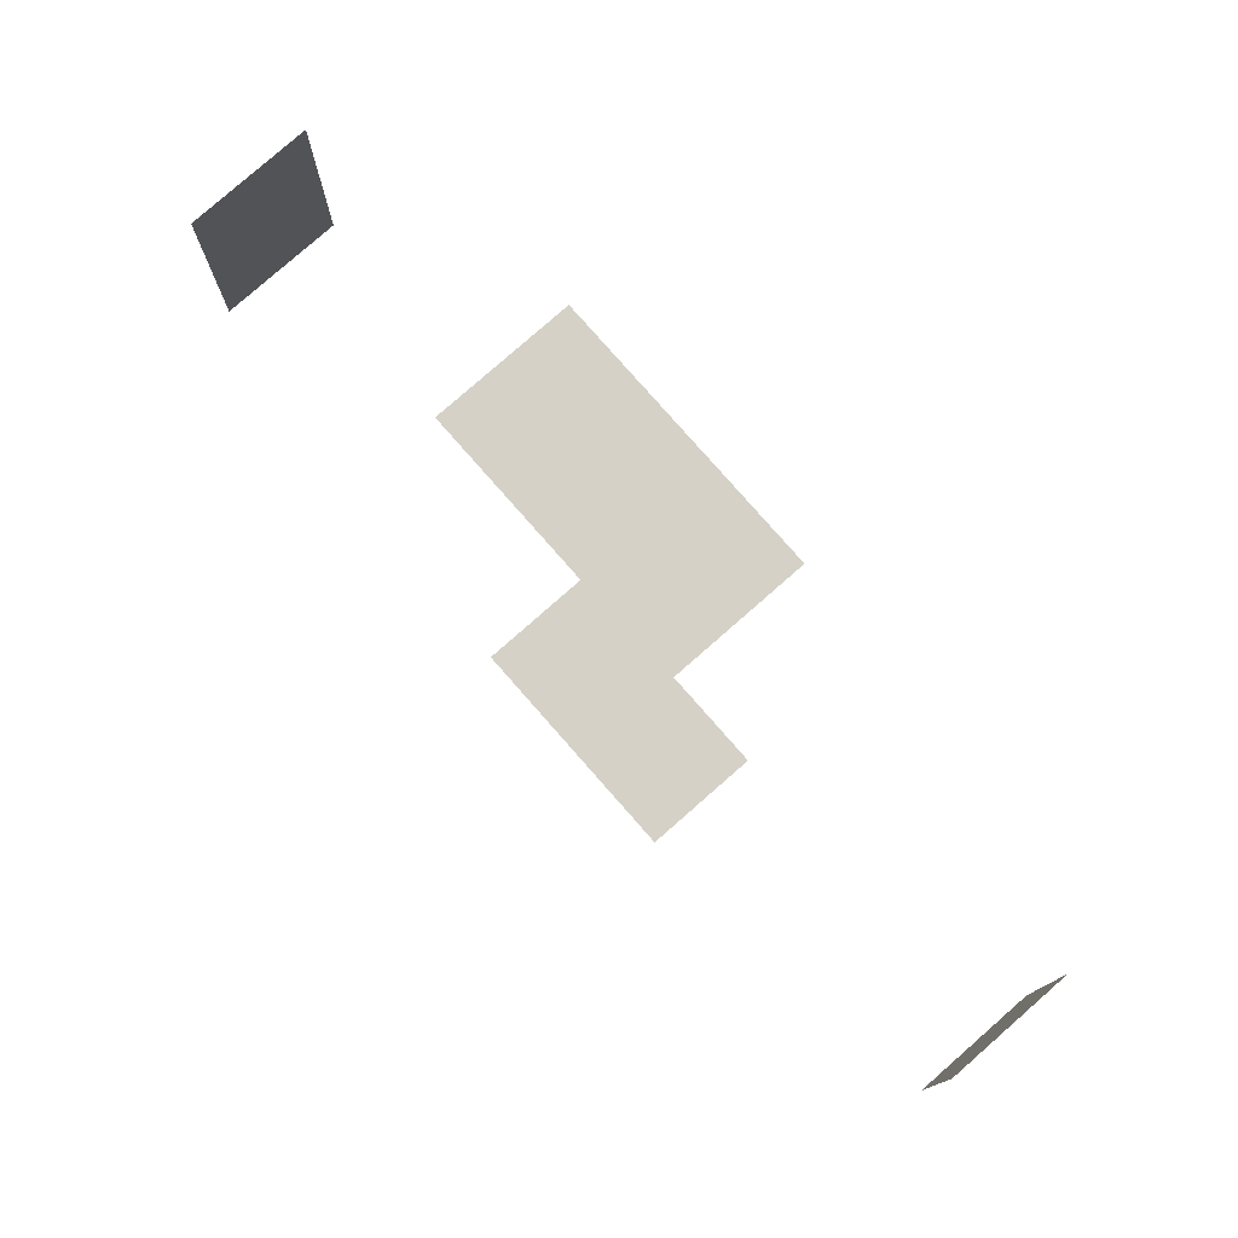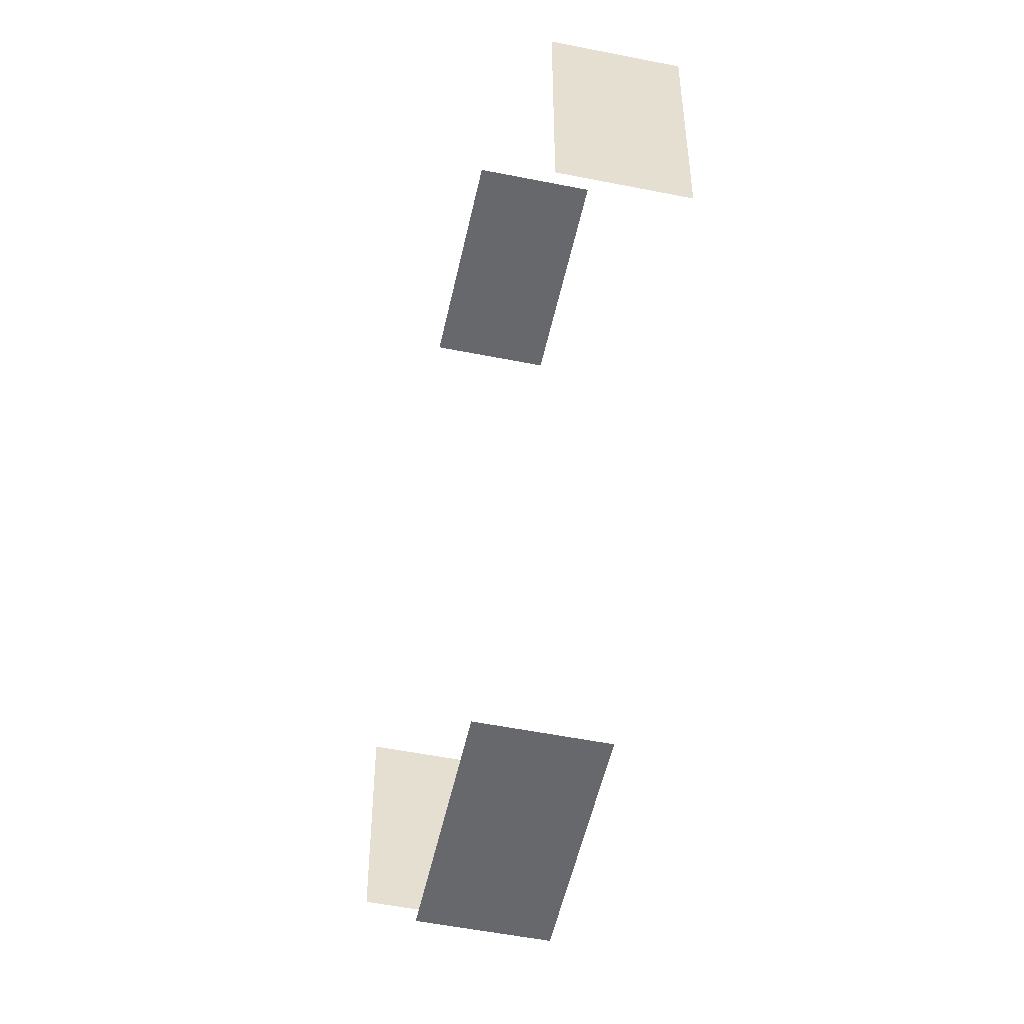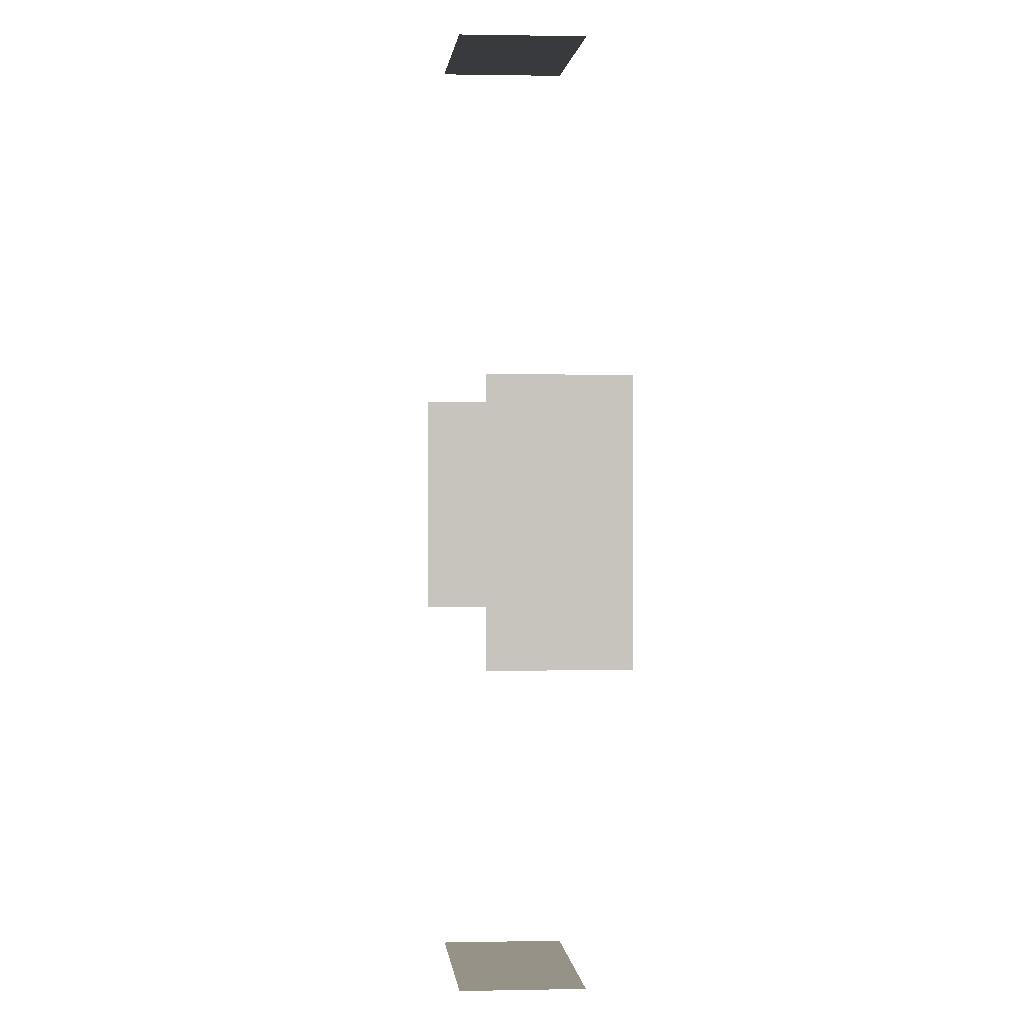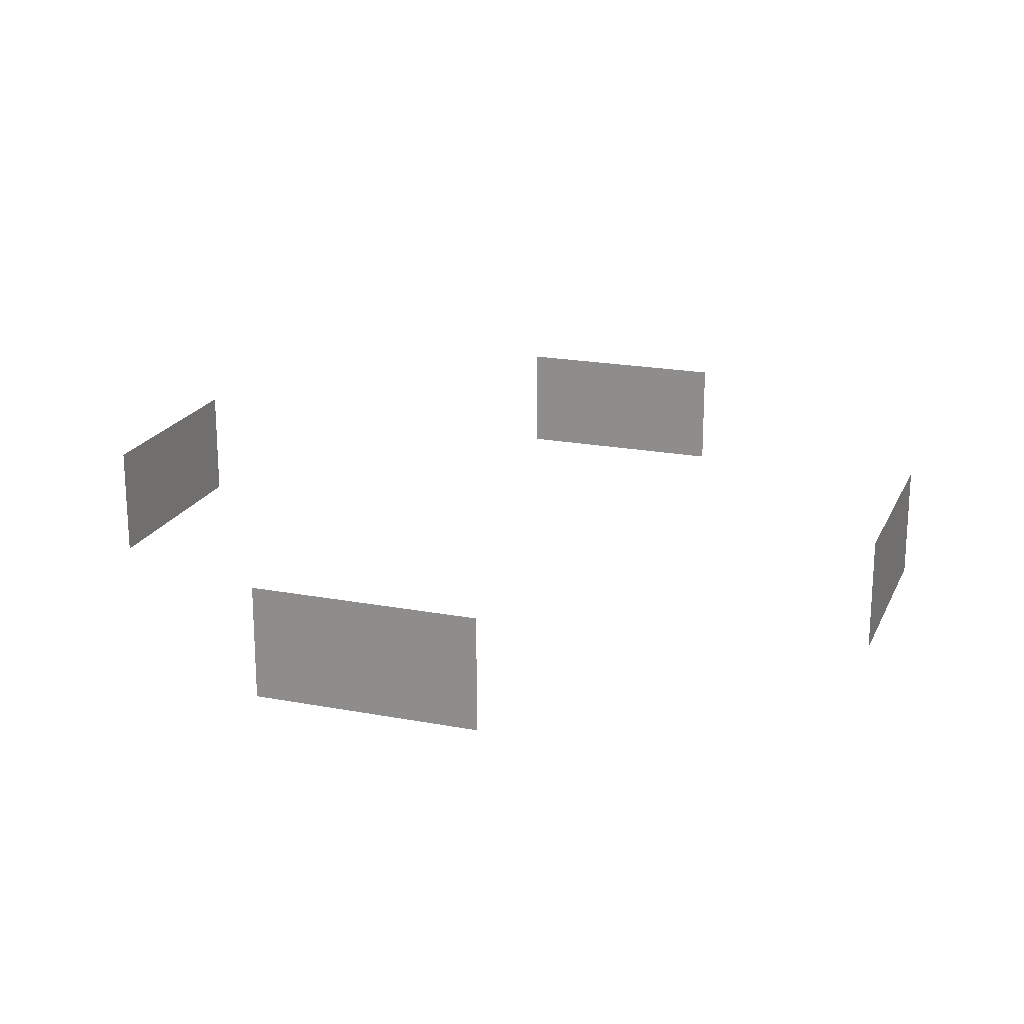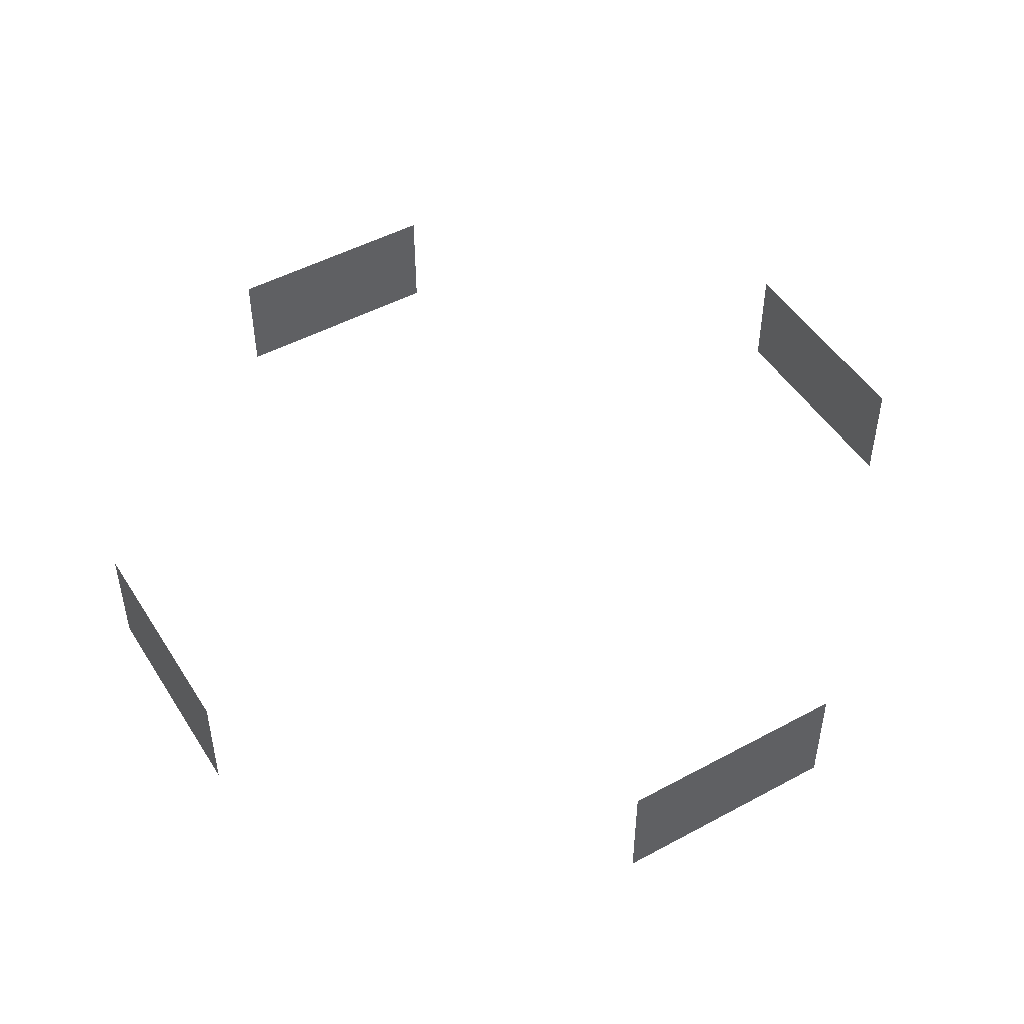
<metadata>
{"format":"obj","ext":"obj","renderer":"f3d","projection":"perspective","resolution":1024,"background":"white","views":[{"elev":78.9,"azim":-131.3,"up":"+Y"},{"elev":-52.5,"azim":-102.2,"up":"+Y"},{"elev":1.1,"azim":85.1,"up":"+Y"},{"elev":20.1,"azim":-70.8,"up":"+Z"},{"elev":48.7,"azim":-31.0,"up":"+Z"}]}
</metadata>
<code>
g Spleef_Arena_1_fence
v 2 4 -2
v 2 -4 -2
v 2 -4 2
v 2 4 2
v 21 15 -2
v 13 15 -2
v 13 15 2
v 21 15 2
v 32 -4 -2
v 32 4 -2
v 32 4 2
v 32 -4 2
v 13 -15 -2
v 21 -15 -2
v 21 -15 2
v 13 -15 2
g Spleef_Arena_1_fence_0
f 3 2 1
f 4 3 1
f 7 6 5
f 8 7 5
f 11 10 9
f 12 11 9
f 15 14 13
f 16 15 13

</code>
